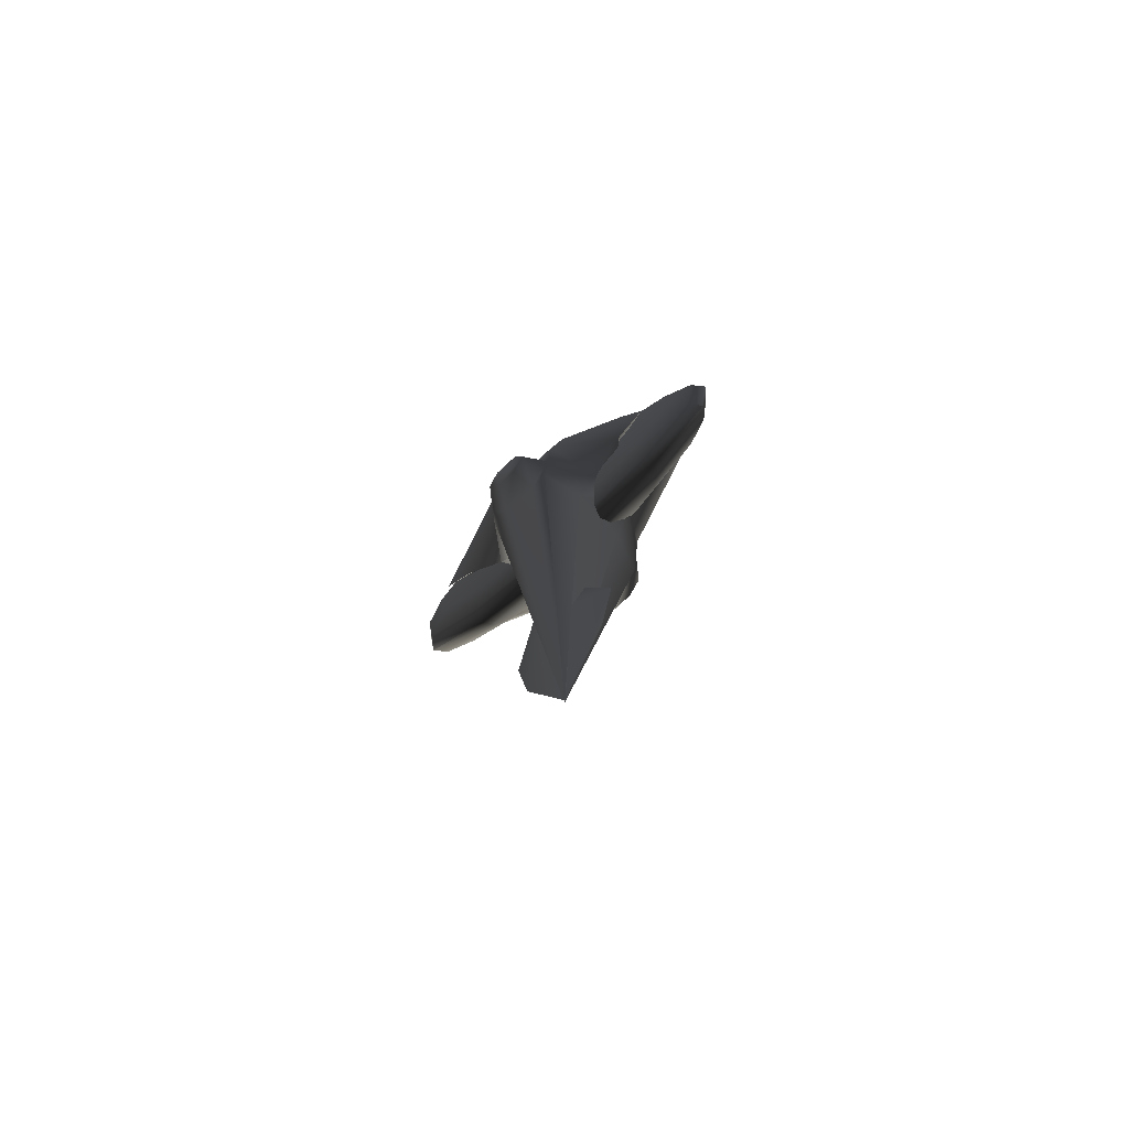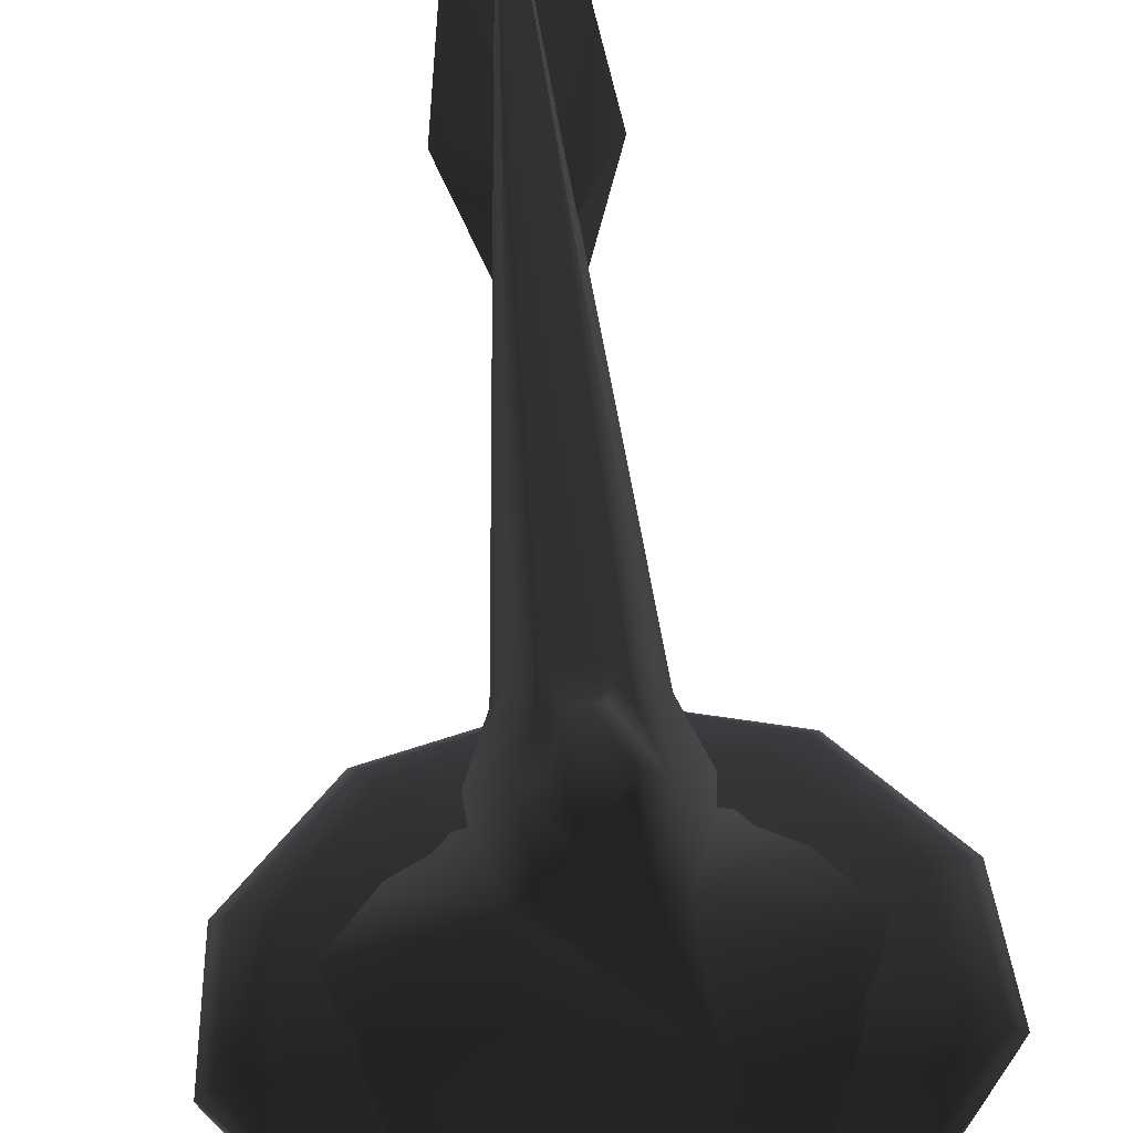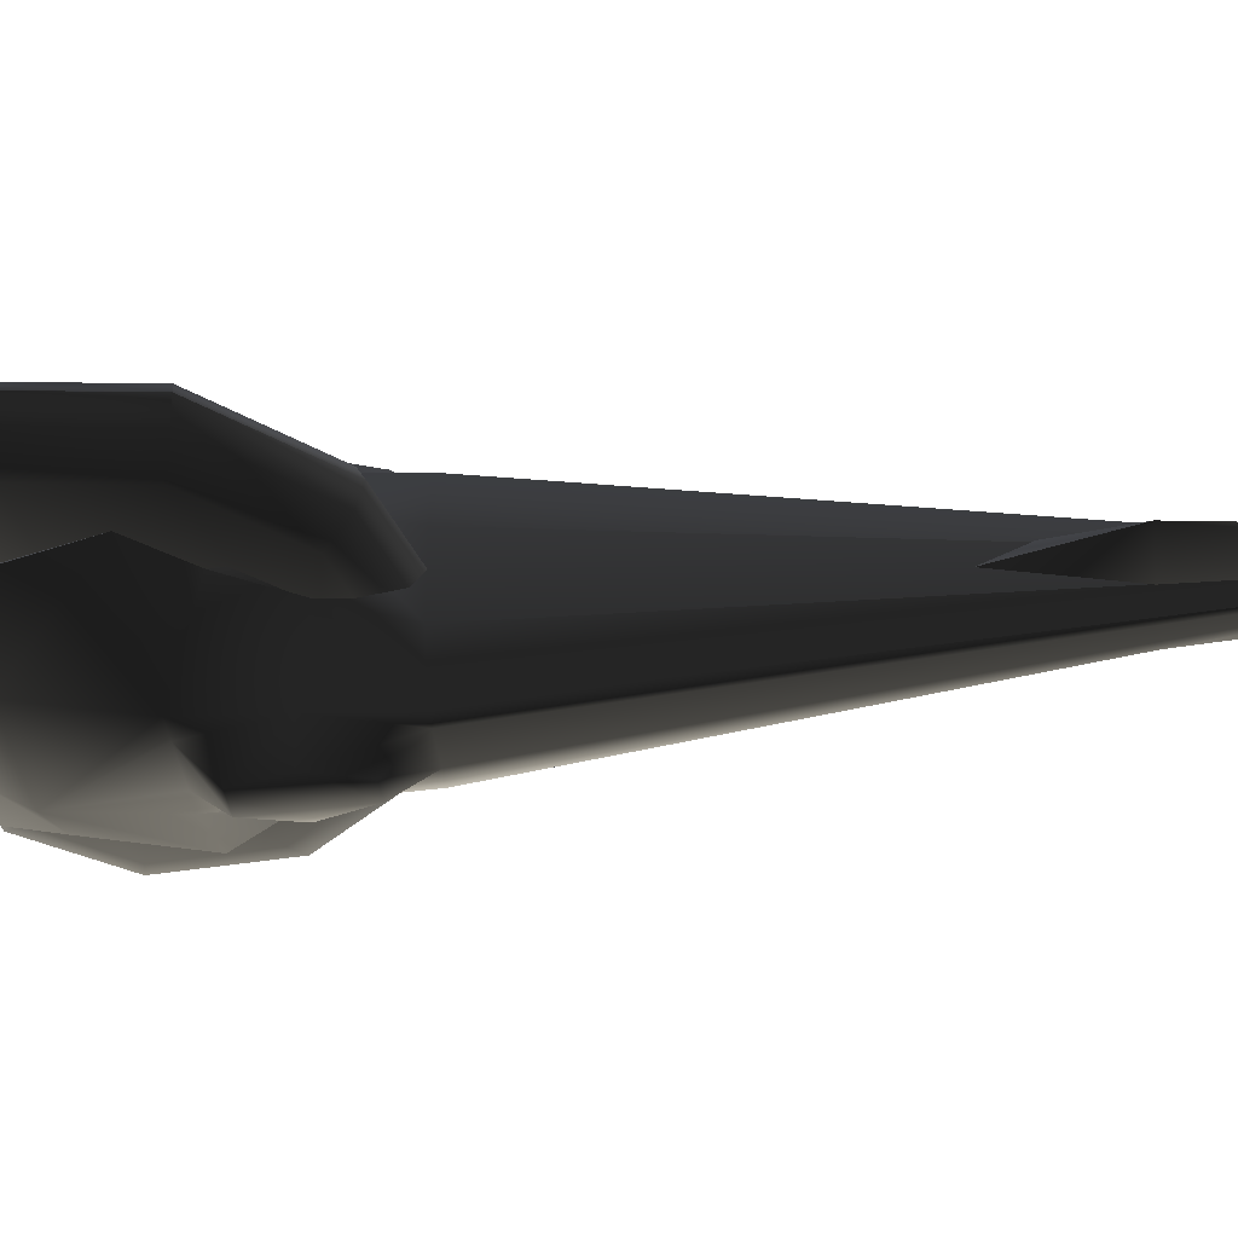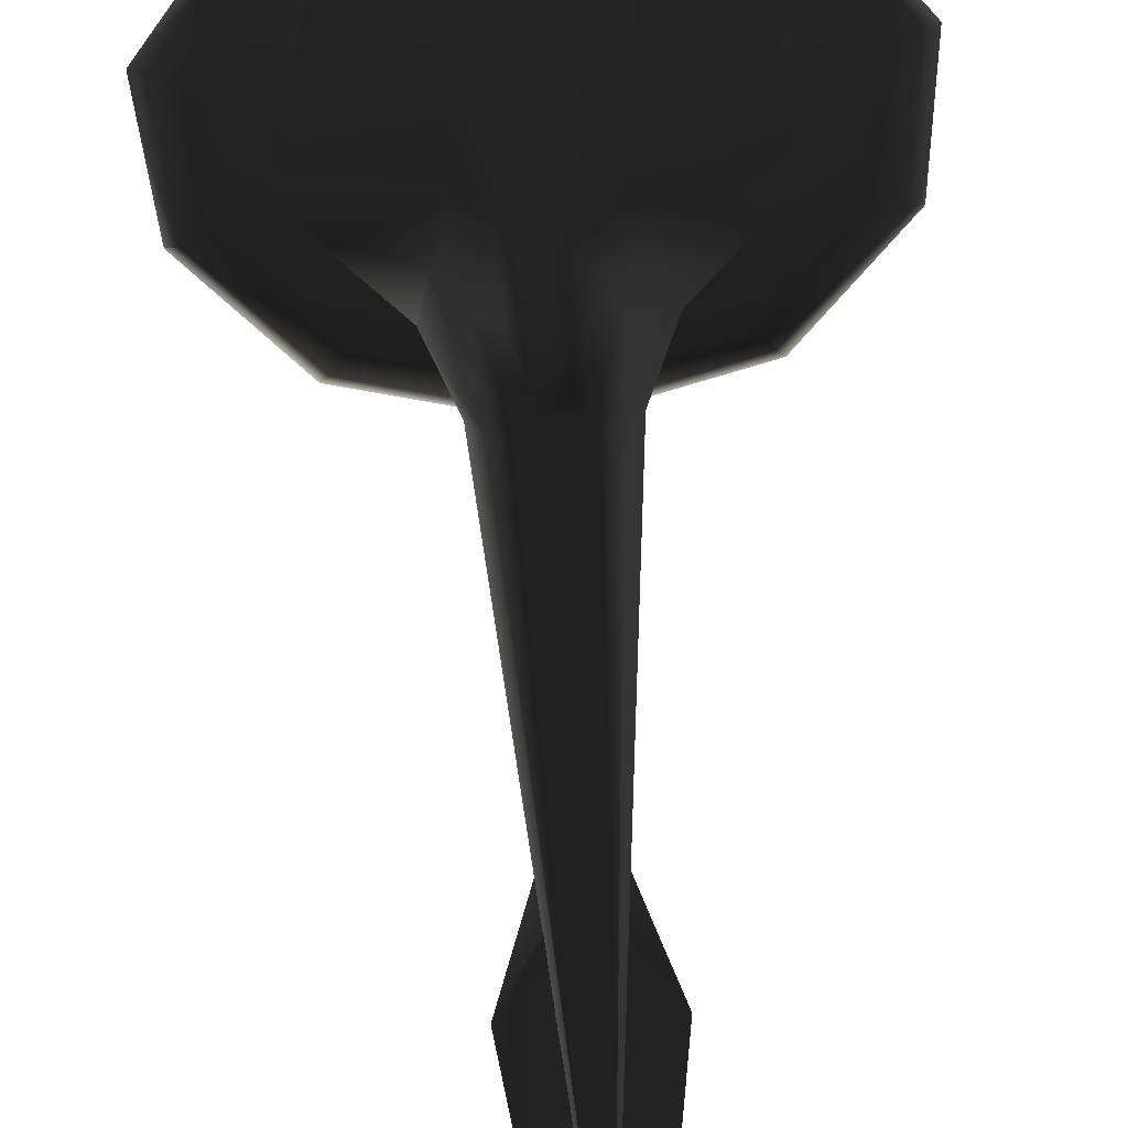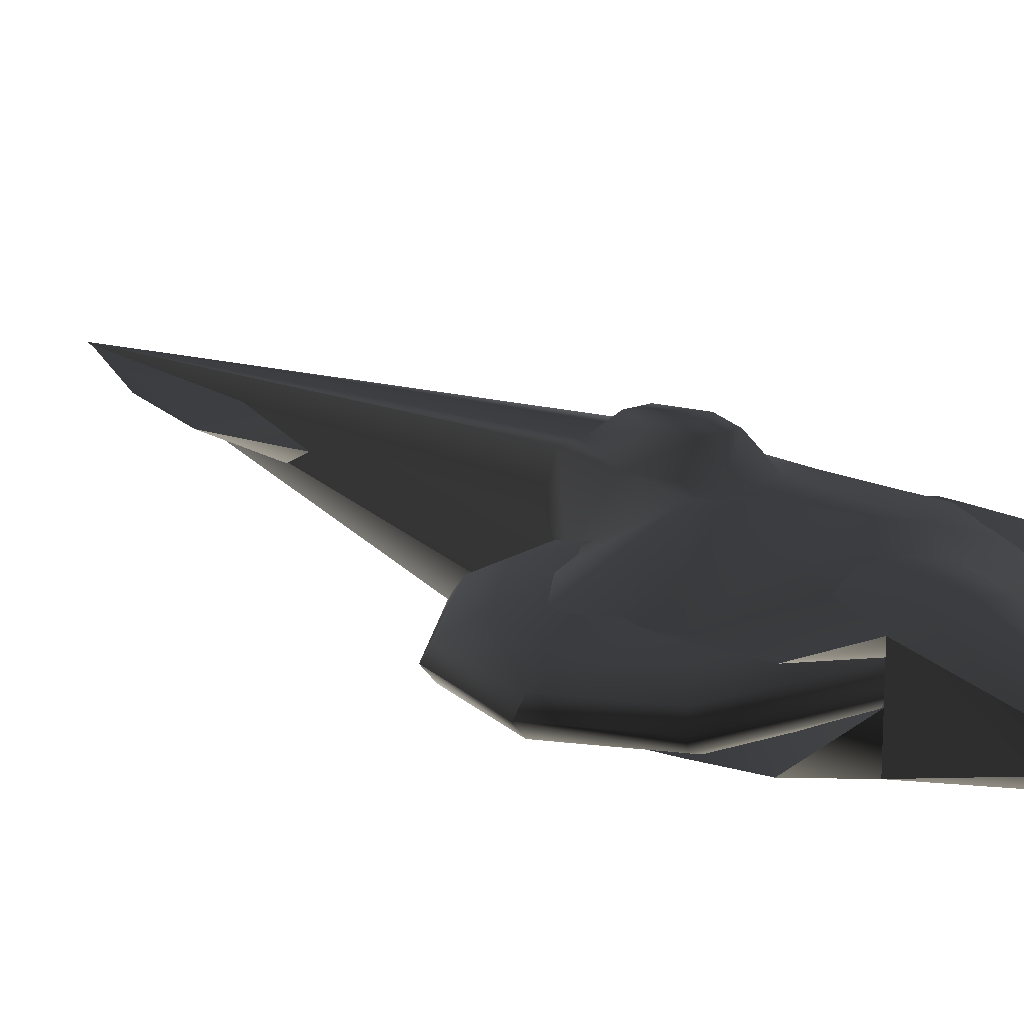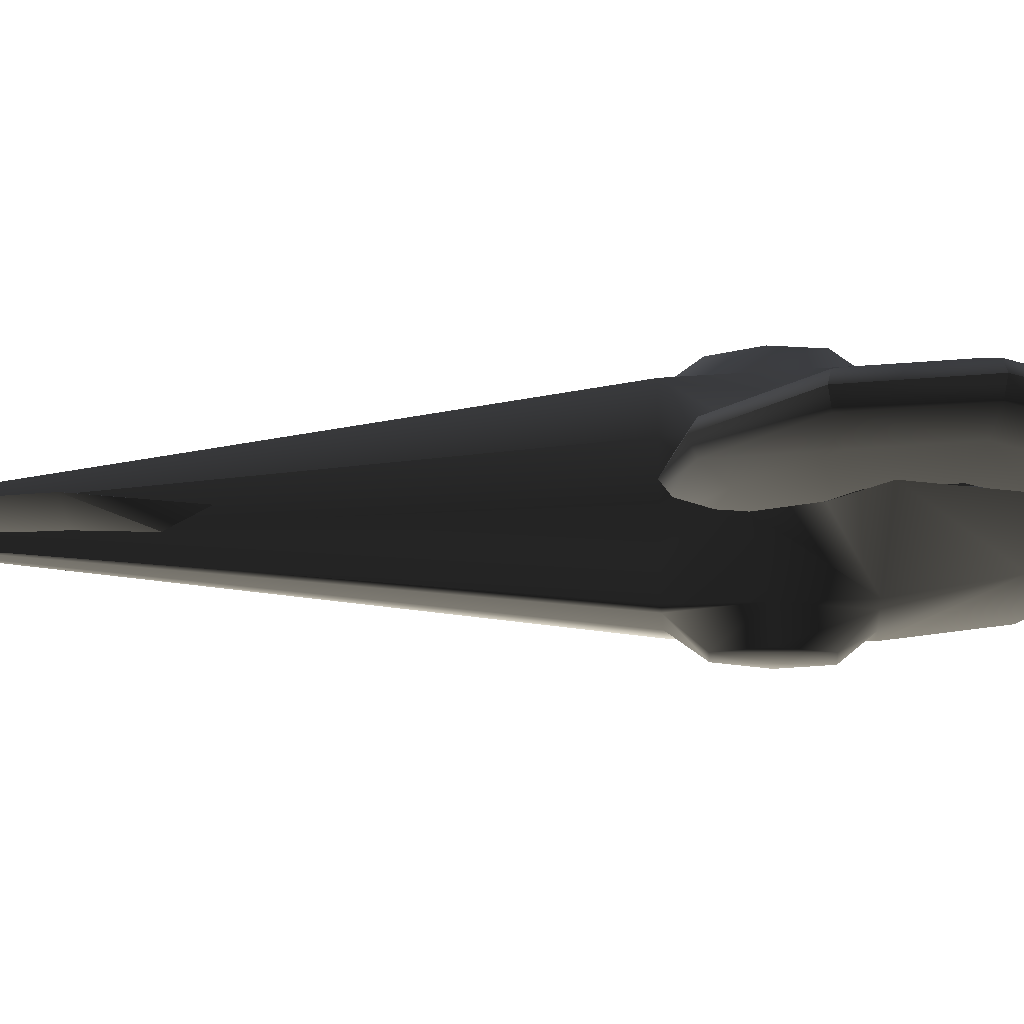
<metadata>
{"format":"obj","ext":"obj","renderer":"f3d","projection":"perspective","resolution":1024,"background":"white","views":[{"elev":-77.3,"azim":42.8,"up":"+Z"},{"elev":66.7,"azim":-4.9,"up":"+Y"},{"elev":-34.0,"azim":96.1,"up":"+Y"},{"elev":-75.5,"azim":3.3,"up":"+Y"},{"elev":17.8,"azim":-37.4,"up":"+Y"},{"elev":-17.9,"azim":-86.1,"up":"+Y"}]}
</metadata>
<code>
v  0.1827 0.7001 0.8798
v  -0.1827 0.7001 0.8798
v  -0.1078 0.9241 1.152
v  0.1078 0.9241 1.152
v  0.2412 0.9354 1.527
v  -0.2412 0.9354 1.527
v  -0.4088 0.7086 1.516
v  -0.1334 0.9467 1.902
v  0.2261 0.7172 2.152
v  0.4088 0.7086 1.516
v  0.1334 0.9467 1.902
v  -0.2261 0.7172 2.152
v  -0.4088 -0.7086 1.516
v  -0.1827 -0.7001 0.8798
v  -0.1078 -0.9241 1.152
v  -0.2412 -0.9354 1.527
v  0.1078 -0.9241 1.152
v  0.2412 -0.9354 1.527
v  0.1334 -0.9467 1.902
v  -0.1334 -0.9467 1.902
v  0.1827 -0.7001 0.8798
v  0.4088 -0.7086 1.516
v  0.2261 -0.7172 2.152
v  -0.2261 -0.7172 2.152
v  0.000186 -4.5e-05 -4.954
v  -0.3655 0.7001 0.8798
v  -0.484 0.29 0.8798
v  -0.7026 0.2556 1.397
v  -0.4522 0.7172 2.152
v  0.5262 0.605 2.99
v  0.4522 0.7172 2.152
v  1.13 0.3409 1.834
v  0.7026 0.2556 1.397
v  1.474 0.3351 2.215
v  0.3654 0.7001 0.8798
v  0.484 0.29 0.8798
v  1.197 0.3378 2.99
v  0.4427 0.472 3.279
v  0.9766 0.3084 3.546
v  -0.5262 0.605 2.99
v  -0.177 0.5534 3.186
v  0.177 0.5534 3.186
v  0.4828 0.3906 3.742
v  -1.474 0.3351 2.215
v  -1.197 0.3378 2.99
v  -1.13 0.3409 1.834
v  -0.4427 0.472 3.279
v  -0.4828 0.3906 3.742
v  -1.039 0.3084 3.546
v  0.484 -0.29 0.8798
v  0.7026 -0.2556 1.397
v  0.3654 -0.7001 0.8798
v  1.13 -0.3409 1.834
v  0.4522 -0.7172 2.152
v  1.474 -0.3351 2.215
v  1.197 -0.3378 2.99
v  0.5262 -0.605 2.99
v  0.177 -0.5534 3.186
v  -0.5262 -0.605 2.99
v  0.4427 -0.472 3.279
v  0.9766 -0.3084 3.546
v  0.4828 -0.3906 3.742
v  -0.177 -0.5534 3.186
v  -0.4427 -0.472 3.279
v  -0.4828 -0.3906 3.742
v  -1.039 -0.3084 3.546
v  -1.197 -0.3378 2.99
v  -1.474 -0.3351 2.215
v  -1.13 -0.3409 1.834
v  -0.4522 -0.7172 2.152
v  -0.7026 -0.2556 1.397
v  -0.3655 -0.7001 0.8798
v  -0.484 -0.29 0.8798
v  -0.224 0.1645 3.549
v  -0.4828 0 3.742
v  -0.3212 -0.1246 3.551
v  0.2997 -0.1246 3.551
v  0.4828 1e-06 3.742
v  0.2302 0.1939 3.549
v  0.7026 0 1.397
v  0.3303 0.2102 1.837
v  0.3469 -0.1246 1.839
v  0.5555 0.2073 2.217
v  0.4529 -0.1246 2.22
v  -0.7026 0 1.397
v  -0.2831 0.1807 1.837
v  -0.3491 -0.1246 1.839
v  -0.4551 -0.1246 2.22
v  -0.5083 0.1778 2.217
v  -6e-06 0.2656 -1.677
v  0.2291 1e-06 -1.677
v  0.5658 1e-06 -2.65
v  0.4347 1e-06 -3.622
v  -6e-06 1e-06 -4.897
v  -6e-06 0.1771 -2.65
v  -6e-06 -0.1771 -2.65
v  -6e-06 -0.2656 -1.677
v  -0.5658 1e-06 -2.65
v  -0.2291 1e-06 -1.677
v  -0.4347 1e-06 -3.622
v  0.05701 0.1299 4.854
v  -0.05702 0.1299 4.854
v  -7e-06 0 4.93
v  0.1084 0.2581 4.648
v  -0.1084 0.2581 4.648
v  0.4828 0.3906 3.742
v  0.2617 0.1378 4.648
v  0.1961 0.4529 3.684
v  0.1376 0.0538 4.854
v  0.177 0.5534 3.186
v  -0.177 0.5534 3.186
v  -0.1961 0.4529 3.684
v  -0.2617 0.1378 4.648
v  -0.1376 0.0538 4.854
v  -0.1084 -0.2581 4.648
v  0.1084 -0.2581 4.648
v  0.05701 -0.1299 4.854
v  -0.05702 -0.1299 4.854
v  0.1376 -0.0538 4.854
v  0.2617 -0.1378 4.648
v  0.1961 -0.4529 3.684
v  0.4828 -0.3906 3.742
v  -0.1961 -0.4529 3.684
v  -0.4427 -0.472 3.279
v  -0.2617 -0.1378 4.648
v  -0.1376 -0.0538 4.854
v  0.7358 -0.2958 1.579
v  1.013 -0.2106 1.3
v  1.641 -0.2106 1.931
v  1.192 -0.2958 2.038
v  1.929 -0.09644 1.862
v  1.192 -0.09644 1.121
v  -0.002009 -0.2106 1.059
v  -0.002009 -0.2958 1.404
v  2.029 0.0301 1.839
v  -0.002009 -0.09644 0.8375
v  1.253 0.0301 1.059
v  -0.002009 0.0301 0.7611
v  -0.7398 -0.2958 1.579
v  -1.017 -0.2106 1.3
v  -1.196 -0.09644 1.121
v  -1.196 -0.2958 2.038
v  -1.645 -0.2106 1.931
v  -1.257 0.0301 1.059
v  -1.934 -0.09644 1.862
v  -2.033 0.0301 1.839
v  -1.196 0.1566 1.121
v  -0.002009 0.1566 0.8375
v  -0.002009 0.2708 1.059
v  -1.017 0.2708 1.3
v  -1.934 0.1566 1.862
v  -0.002009 0.3559 1.404
v  -0.7398 0.3559 1.579
v  -1.645 0.2708 1.931
v  -1.196 0.3559 2.038
v  0.7358 0.3559 1.579
v  1.013 0.2708 1.3
v  1.192 0.3559 2.038
v  1.192 0.1566 1.121
v  1.641 0.2708 1.931
v  1.929 0.1566 1.862
v  1.262 0.3559 2.604
v  1.737 0.2708 2.711
v  0.9337 0.3559 3.006
v  1.286 0.2708 3.264
v  2.043 0.1566 2.779
v  1.512 0.1566 3.43
v  2.148 0.0301 2.803
v  1.59 0.0301 3.487
v  -1.266 -0.2958 2.604
v  -1.741 -0.2106 2.711
v  -2.047 -0.09644 2.779
v  -0.9377 -0.2958 3.006
v  -1.29 -0.2106 3.264
v  -2.152 0.0301 2.803
v  -1.516 -0.09644 3.43
v  -1.594 0.0301 3.487
v  -2.047 0.1566 2.779
v  -1.741 0.2708 2.711
v  -1.516 0.1566 3.43
v  -1.266 0.3559 2.604
v  -1.29 0.2708 3.264
v  -0.9377 0.3559 3.006
v  2.043 -0.09644 2.779
v  1.512 -0.09644 3.43
v  1.737 -0.2106 2.711
v  1.286 -0.2106 3.264
v  1.262 -0.2958 2.604
v  0.9337 -0.2958 3.006
v  -0.002009 -0.2958 3.061
v  -0.002009 -0.2106 3.38
v  -0.002009 -0.09644 3.584
v  -0.002009 0.0301 3.655
v  -0.002009 0.1566 3.584
v  -0.002009 0.2708 3.38
v  -0.002009 0.3559 3.061
g frm-fuselg1
f 1 2 3
f 1 3 4
f 5 4 3
f 5 3 6
f 2 6 3
f 2 7 6
f 5 6 8
f 7 8 6
f 9 10 5
f 9 5 11
f 10 4 5
f 5 8 11
f 10 1 4
f 12 11 8
f 7 12 8
f 12 9 11
f 13 14 15
f 13 15 16
f 14 17 15
f 15 17 18
f 15 18 19
f 15 19 20
f 15 20 16
f 14 21 17
f 21 18 17
f 22 19 18
f 21 22 18
f 22 23 19
f 23 20 19
f 24 16 20
f 23 24 20
f 24 13 16
f 25 26 2
f 25 2 1
f 2 26 7
f 25 27 26
f 28 26 27
f 7 26 28
f 7 28 29
f 7 29 12
f 30 9 12
f 30 12 29
f 30 31 9
f 9 31 10
f 32 33 31
f 32 31 34
f 33 10 31
f 34 31 30
f 10 35 1
f 33 35 10
f 33 36 35
f 25 1 35
f 35 36 25
f 34 30 37
f 38 39 37
f 37 30 38
f 30 40 41
f 30 41 42
f 30 29 40
f 42 38 30
f 38 43 39
f 29 44 45
f 29 45 40
f 29 28 46
f 29 46 44
f 47 40 45
f 41 40 47
f 45 48 47
f 45 49 48
f 50 51 52
f 50 52 25
f 25 52 21
f 51 22 52
f 21 52 22
f 51 53 54
f 53 55 54
f 55 56 57
f 55 57 54
f 58 59 57
f 60 57 56
f 59 54 57
f 58 57 60
f 56 61 62
f 56 62 60
f 58 63 59
f 64 59 63
f 64 65 66
f 64 66 67
f 67 59 64
f 68 59 67
f 69 70 68
f 68 70 59
f 13 70 71
f 69 71 70
f 24 70 13
f 59 70 24
f 59 24 23
f 59 23 54
f 22 54 23
f 51 54 22
f 13 71 72
f 13 72 14
f 73 25 72
f 25 14 72
f 71 73 72
f 25 21 14
f 25 73 27
f 25 36 50
f 48 49 74
f 75 48 74
f 66 65 75
f 76 66 75
f 74 76 75
f 62 61 77
f 78 62 77
f 78 77 79
f 39 43 78
f 79 39 78
f 50 36 33
f 33 80 50
f 33 32 81
f 80 33 81
f 80 51 50
f 53 51 80
f 82 53 80
f 81 82 80
f 32 34 83
f 81 32 83
f 83 34 37
f 37 39 83
f 39 79 83
f 83 84 81
f 77 84 83
f 79 77 83
f 84 82 81
f 84 55 82
f 61 55 84
f 77 61 84
f 55 53 82
f 61 56 55
f 85 28 27
f 71 85 27
f 71 27 73
f 46 28 85
f 86 46 85
f 85 87 86
f 85 71 87
f 71 69 87
f 87 69 88
f 87 88 89
f 86 87 89
f 69 68 88
f 88 68 67
f 67 66 88
f 66 76 88
f 88 76 74
f 89 88 74
f 74 49 89
f 89 44 86
f 49 44 89
f 44 46 86
f 49 45 44
g frm-afinzzz
f 90 91 92
f 90 92 93
f 93 94 95
f 93 95 90
f 92 94 93
f 92 96 94
f 91 96 92
f 91 97 96
f 98 95 94
f 99 90 95
f 99 95 98
f 97 99 98
f 98 94 100
f 100 94 96
f 96 97 98
f 96 98 100
g frm-ffuselg
f 101 102 103
f 104 105 102
f 104 102 101
f 106 104 107
f 106 108 104
f 107 104 101
f 108 105 104
f 107 101 109
f 109 101 103
f 106 110 108
f 108 110 111
f 108 111 112
f 108 112 105
f 106 38 110
f 47 48 112
f 47 112 111
f 112 48 113
f 112 113 105
f 105 113 114
f 105 114 102
f 115 116 117
f 115 117 118
f 116 119 117
f 116 120 119
f 121 116 115
f 121 120 116
f 121 122 120
f 121 60 122
f 121 58 60
f 121 115 123
f 121 123 63
f 121 63 58
f 65 63 123
f 65 123 115
f 65 124 63
f 65 115 125
f 125 115 118
f 125 118 126
f 118 117 103
f 102 114 103
f 117 119 103
f 126 118 103
g frm-ffuselg
f 122 106 107
f 122 107 120
f 120 107 109
f 120 109 119
f 119 109 103
f 48 65 125
f 48 125 113
f 113 125 126
f 113 126 114
f 114 126 103
g frm-sphere2
f 127 128 129
f 130 127 129
f 129 128 131
f 128 132 131
f 128 133 132
f 134 133 128
f 127 134 128
f 131 132 135
f 132 136 137
f 133 136 132
f 132 137 135
f 136 138 137
f 139 140 133
f 134 139 133
f 133 140 136
f 140 141 136
f 142 143 140
f 139 142 140
f 140 143 141
f 136 141 138
f 141 144 138
f 143 145 141
f 141 145 144
f 145 146 144
f 144 147 148
f 138 144 148
f 148 147 149
f 147 150 149
f 146 151 147
f 144 146 147
f 147 151 150
f 149 150 152
f 150 153 152
f 151 154 150
f 150 154 153
f 154 155 153
f 149 152 156
f 157 149 156
f 157 156 158
f 148 149 157
f 159 148 157
f 160 157 158
f 159 157 160
f 138 148 159
f 137 138 159
f 161 159 160
f 137 159 161
f 135 137 161
f 160 158 162
f 163 160 162
f 163 162 164
f 161 160 163
f 165 163 164
f 166 161 163
f 166 163 165
f 135 161 166
f 167 166 165
f 168 135 166
f 168 166 167
f 169 168 167
f 170 171 143
f 142 170 143
f 143 171 145
f 171 172 145
f 173 174 171
f 170 173 171
f 171 174 172
f 145 172 146
f 172 175 146
f 174 176 172
f 172 176 175
f 176 177 175
f 175 178 151
f 146 175 151
f 151 178 154
f 178 179 154
f 177 180 178
f 175 177 178
f 178 180 179
f 154 179 155
f 179 181 155
f 180 182 179
f 179 182 181
f 182 183 181
f 184 168 169
f 185 184 169
f 131 135 168
f 184 131 168
f 129 131 184
f 186 129 184
f 186 184 185
f 187 186 185
f 130 129 186
f 188 130 186
f 188 186 187
f 189 188 187
f 190 191 174
f 173 190 174
f 174 191 176
f 191 192 176
f 189 187 191
f 190 189 191
f 191 187 192
f 176 192 177
f 192 193 177
f 187 185 192
f 192 185 193
f 185 169 193
f 193 194 180
f 177 193 180
f 180 194 182
f 194 195 182
f 169 167 194
f 193 169 194
f 194 167 195
f 182 195 183
f 195 196 183
f 167 165 195
f 195 165 196
f 165 164 196

</code>
